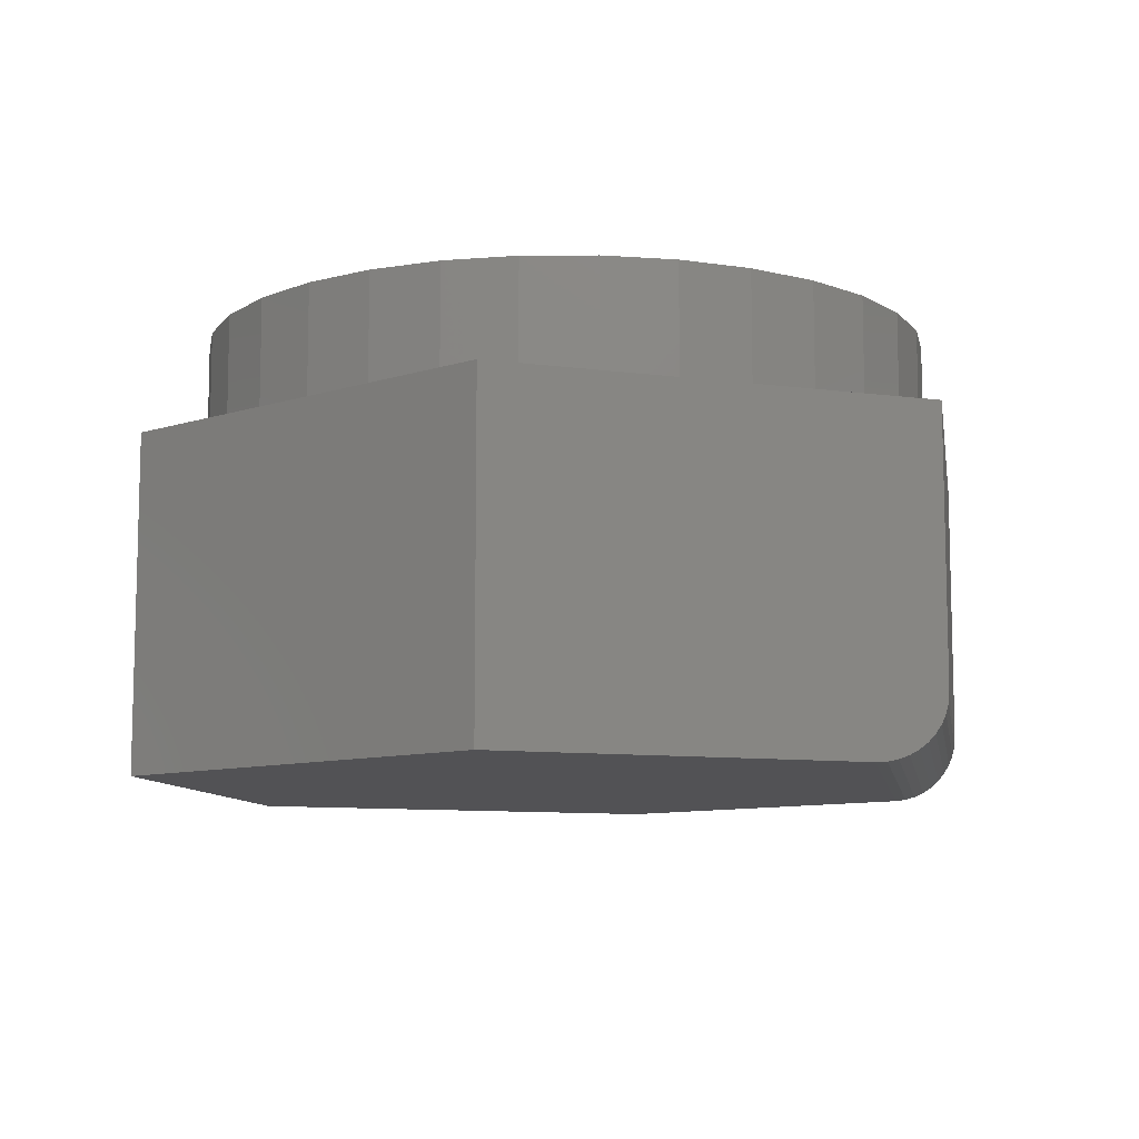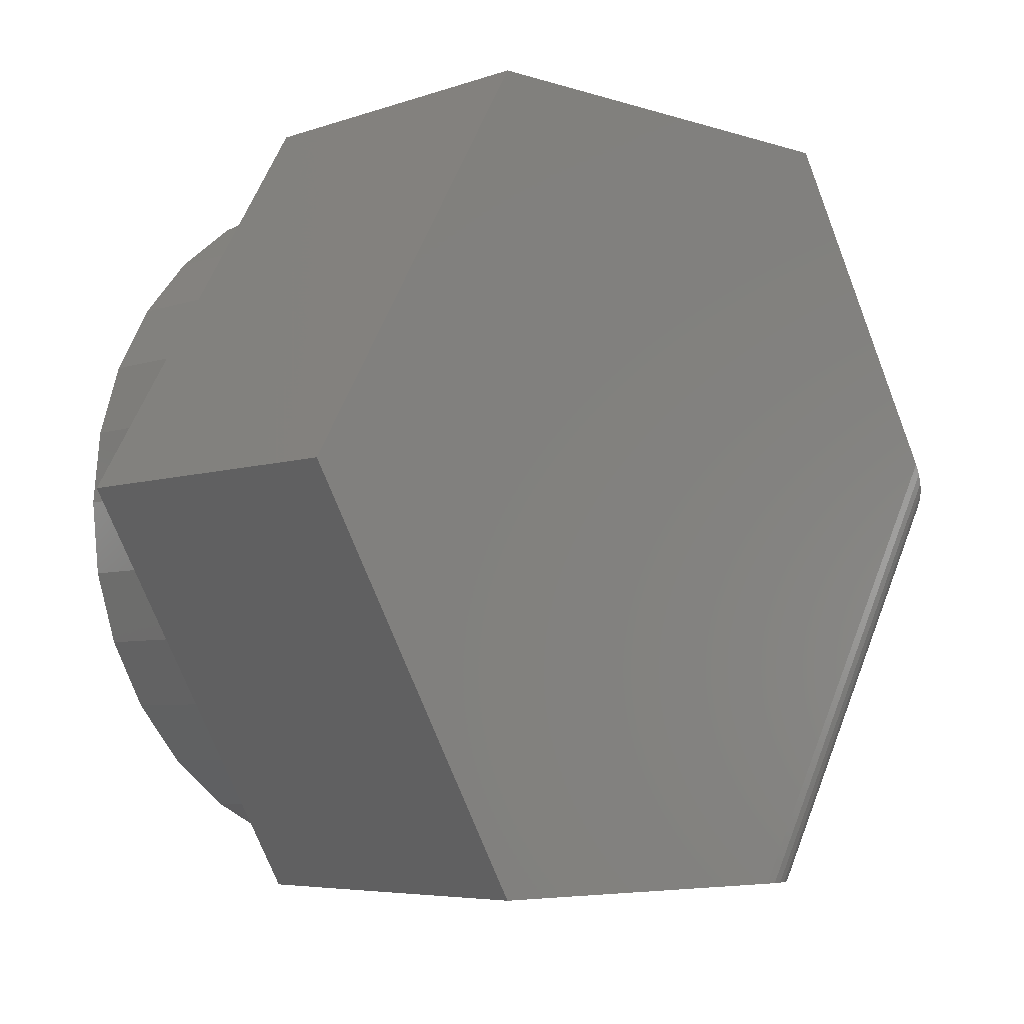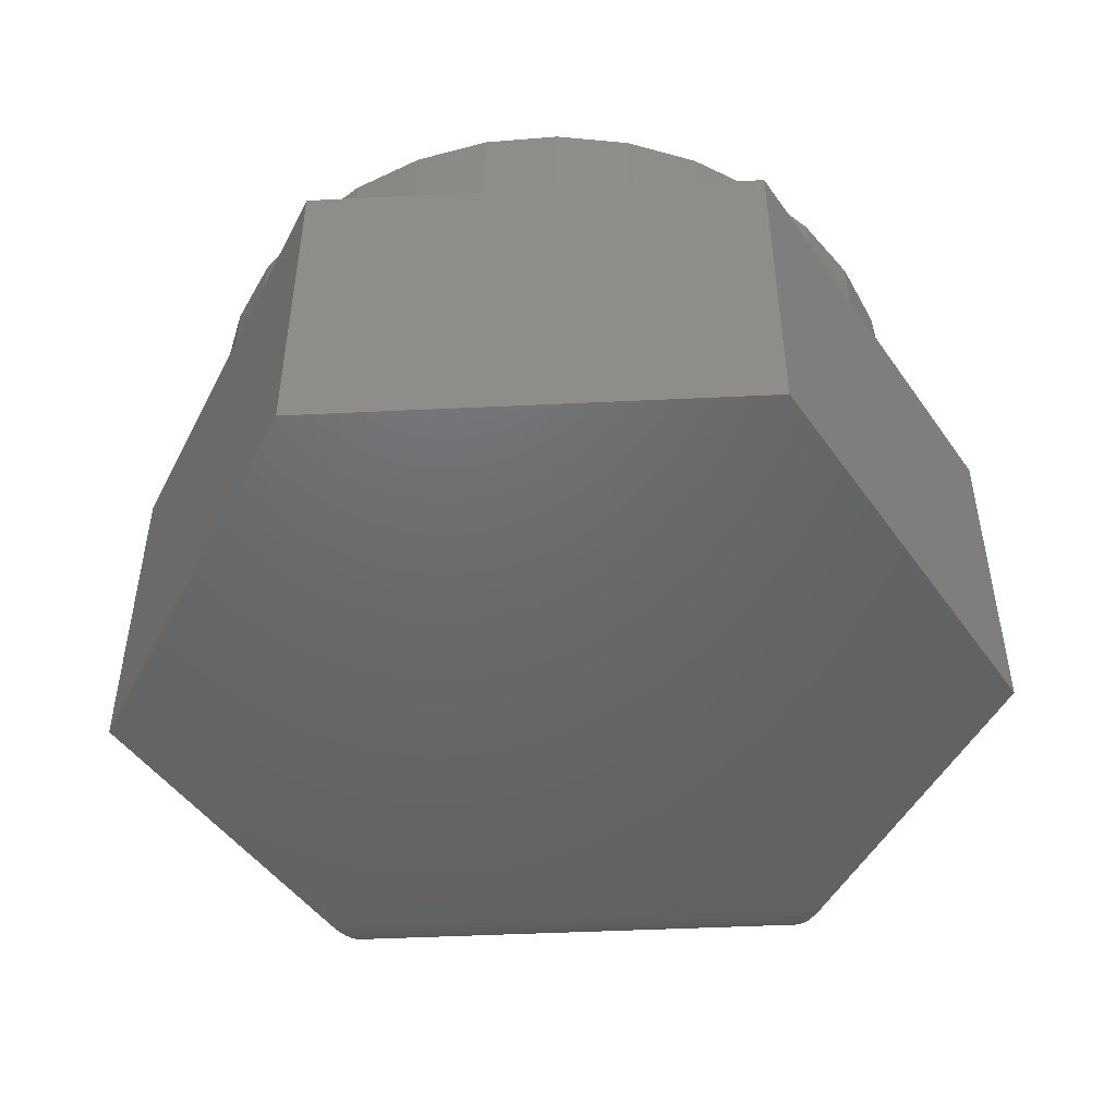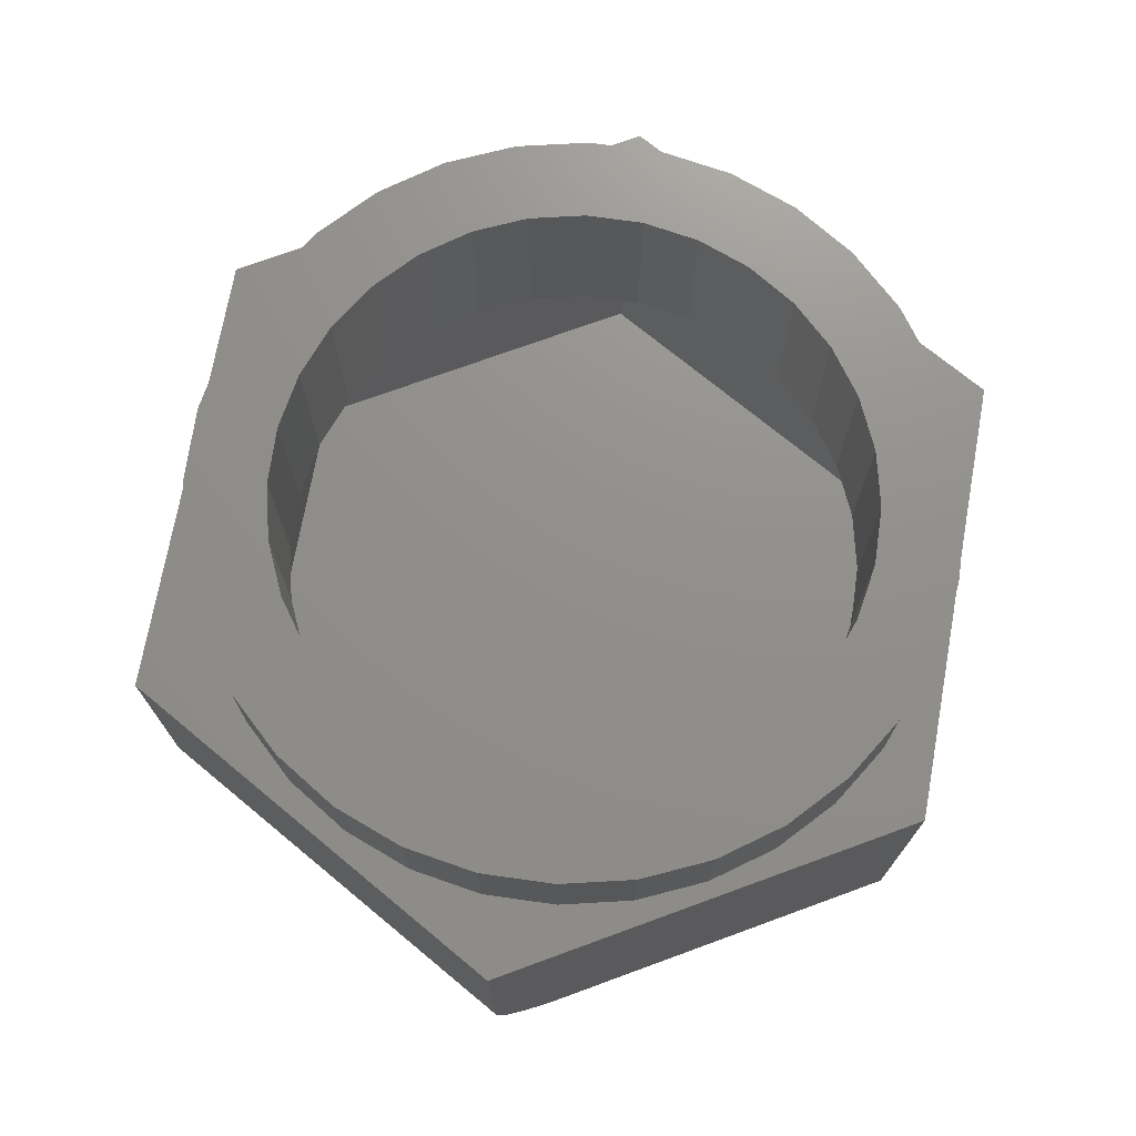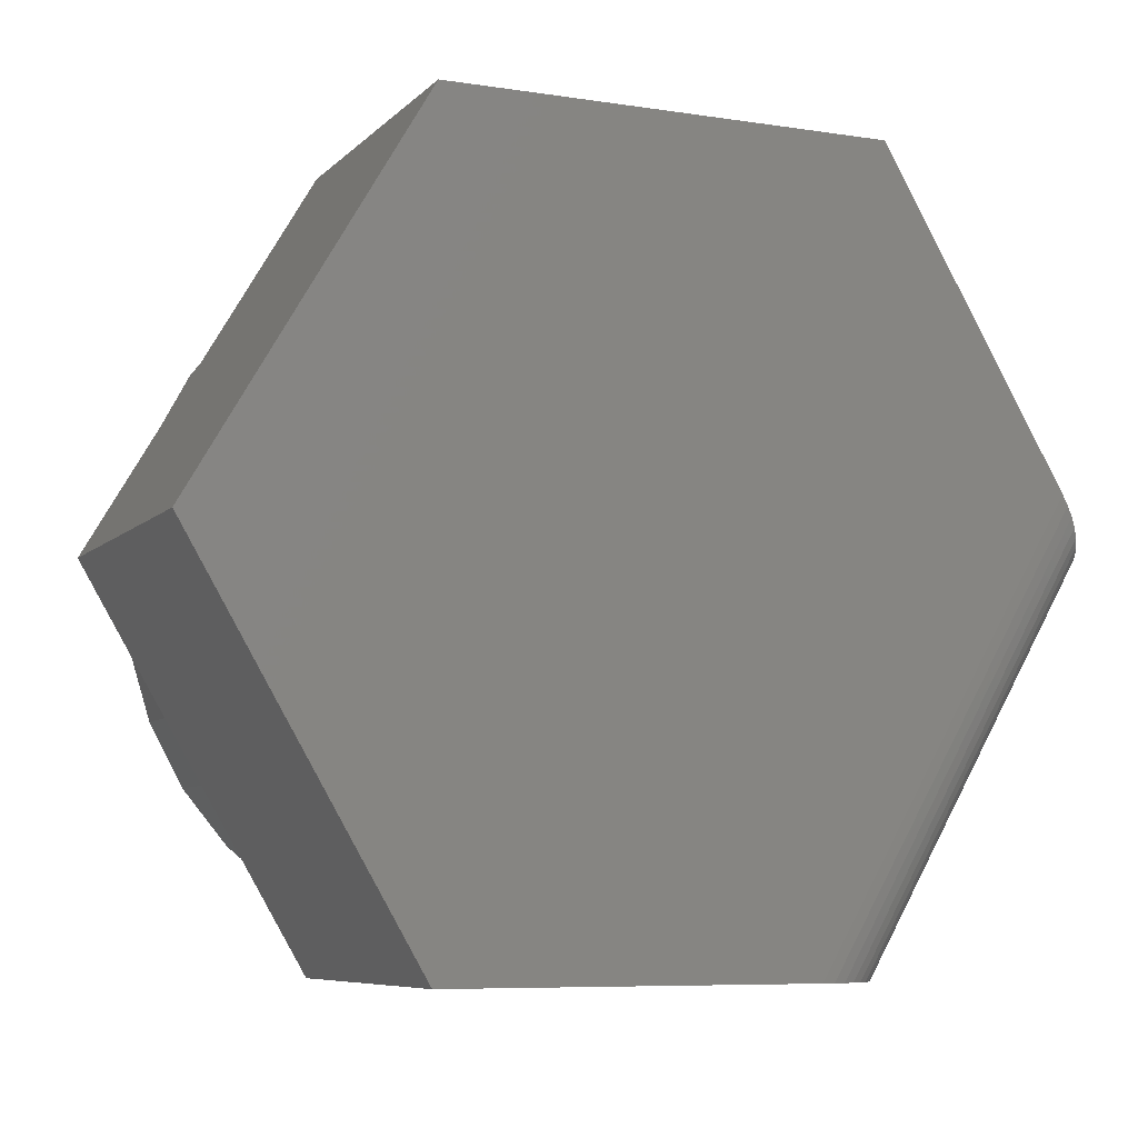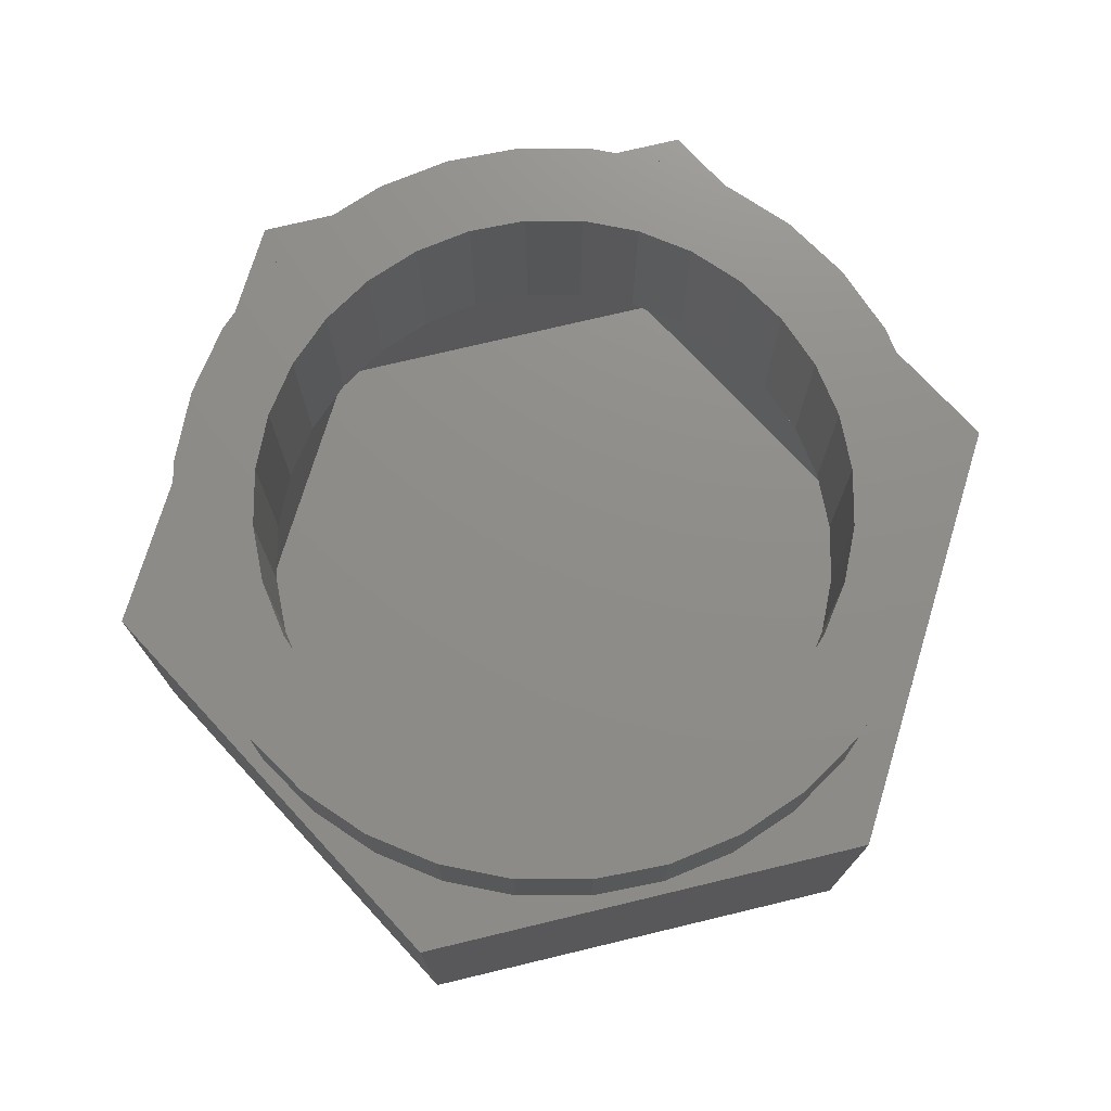
<metadata>
{"format":"stl","ext":"stl","renderer":"f3d","projection":"perspective","resolution":1024,"background":"white","views":[{"elev":-9.4,"azim":-139.9,"up":"+Z"},{"elev":-5.7,"azim":136.2,"up":"+Y"},{"elev":-47.6,"azim":123.4,"up":"+Z"},{"elev":72.7,"azim":-20.1,"up":"+Z"},{"elev":-7.4,"azim":156.3,"up":"+Y"},{"elev":74.2,"azim":106.9,"up":"+Z"}]}
</metadata>
<code>
# stl→obj: 172 verts, 340 faces
v 0.006332 -0.6548 0.75
v -0.2442 -0.6049 0.75
v -0.1214 -0.6422 0.75
v -0.3574 -0.5444 0.75
v 0.006332 -0.5141 0.75
v -0.09397 -0.5043 0.75
v -0.1904 -0.475 0.75
v -0.4567 -0.463 0.75
v 0.006332 0.5141 0.75
v 0.1066 0.5043 0.75
v 0.3701 0.5444 0.75
v 0.2569 0.6049 0.75
v 0.1341 0.6422 0.75
v 0.006332 0.6548 0.75
v -0.1214 0.6422 0.75
v -0.2442 0.6049 0.75
v -0.3574 0.5444 0.75
v -0.09397 0.5043 0.75
v 0.1341 -0.6422 0.75
v 0.2569 -0.6049 0.75
v 0.3701 -0.5444 0.75
v -0.1904 0.475 0.75
v -0.4567 0.463 0.75
v -0.2793 0.4275 0.75
v -0.5381 0.3638 0.75
v -0.3572 0.3636 0.75
v -0.4212 0.2856 0.75
v -0.5986 0.2506 0.75
v -0.4687 0.1968 0.75
v -0.6359 0.1277 0.75
v -0.4979 0.1003 0.75
v -0.5078 6.296e-17 0.75
v -0.6484 8.018e-17 0.75
v -0.4979 -0.1003 0.75
v -0.6359 -0.1277 0.75
v -0.4687 -0.1968 0.75
v -0.5986 -0.2506 0.75
v -0.4212 -0.2856 0.75
v -0.3572 -0.3636 0.75
v -0.5381 -0.3638 0.75
v -0.2793 -0.4275 0.75
v 0.4693 0.463 0.75
v 0.2031 0.475 0.75
v 0.5508 0.3638 0.75
v 0.292 0.4275 0.75
v 0.3699 0.3636 0.75
v 0.6113 0.2506 0.75
v 0.4338 0.2856 0.75
v 0.6485 0.1277 0.75
v 0.4813 0.1968 0.75
v 0.5106 0.1003 0.75
v 0.6611 0 0.75
v 0.5205 0 0.75
v 0.6485 -0.1277 0.75
v 0.5106 -0.1003 0.75
v 0.6113 -0.2506 0.75
v 0.4813 -0.1968 0.75
v 0.4338 -0.2856 0.75
v 0.5508 -0.3638 0.75
v 0.3699 -0.3636 0.75
v 0.4693 -0.463 0.75
v 0.292 -0.4275 0.75
v 0.2031 -0.475 0.75
v 0.1066 -0.5043 0.75
v 0.006332 -0.5141 0.4062
v 0.1066 -0.5043 0.4062
v 0.2031 -0.475 0.4062
v 0.292 -0.4275 0.4062
v 0.3699 -0.3636 0.4062
v 0.4338 -0.2856 0.4062
v 0.4813 -0.1968 0.4062
v 0.5106 -0.1003 0.4062
v 0.5205 -1.259e-16 0.4062
v -0.09397 -0.5043 0.4062
v -0.1904 -0.475 0.4062
v -0.2793 -0.4275 0.4062
v -0.3572 -0.3636 0.4062
v -0.4212 -0.2856 0.4062
v -0.4687 -0.1968 0.4062
v -0.4979 -0.1003 0.4062
v -0.5078 6.296e-17 0.4062
v 0.006332 0.5141 0.4062
v -0.09397 0.5043 0.4062
v -0.1904 0.475 0.4062
v -0.2793 0.4275 0.4062
v -0.3572 0.3636 0.4062
v -0.4212 0.2856 0.4062
v -0.4687 0.1968 0.4062
v -0.4979 0.1003 0.4062
v 0.1066 0.5043 0.4062
v 0.2031 0.475 0.4062
v 0.292 0.4275 0.4062
v 0.3699 0.3636 0.4062
v 0.4338 0.2856 0.4062
v 0.4813 0.1968 0.4062
v 0.5106 0.1003 0.4062
v 0.6611 -1.604e-16 0.5469
v 0.6485 -0.1277 0.5469
v 0.6113 -0.2506 0.5469
v 0.5508 -0.3638 0.5469
v 0.4693 -0.463 0.5469
v 0.3701 -0.5444 0.5469
v 0.2569 -0.6049 0.5469
v 0.1341 -0.6422 0.5469
v 0.006332 -0.6548 0.5469
v -0.1214 -0.6422 0.5469
v -0.2442 -0.6049 0.5469
v -0.3574 -0.5444 0.5469
v -0.4567 -0.463 0.5469
v -0.5381 -0.3638 0.5469
v -0.5986 -0.2506 0.5469
v -0.6359 -0.1277 0.5469
v -0.6484 8.018e-17 0.5469
v -0.6359 0.1277 0.5469
v -0.5986 0.2506 0.5469
v -0.5381 0.3638 0.5469
v -0.4567 0.463 0.5469
v -0.3574 0.5444 0.5469
v -0.2442 0.6049 0.5469
v -0.1214 0.6422 0.5469
v 0.006332 0.6548 0.5469
v 0.1341 0.6422 0.5469
v 0.2569 0.6049 0.5469
v 0.3701 0.5444 0.5469
v 0.4693 0.463 0.5469
v 0.5508 0.3638 0.5469
v 0.6113 0.2506 0.5469
v 0.6485 0.1277 0.5469
v 0.3882 0.6841 0.5469
v -0.396 0.6841 0.5469
v 0.3882 -0.6841 0.5469
v -0.396 -0.6841 0.5469
v -0.7965 5.551e-17 0.5469
v 0.7887 1.631e-16 0.5469
v 0.3882 -0.6841 -0.04688
v 0.7887 1.11e-16 -0.04688
v 0.3882 0.6841 -0.04688
v -0.396 0.6841 -0.04688
v -0.7286 0.116 -0.04688
v -0.7394 0.09751 -0.04538
v -0.7497 0.07999 -0.04109
v -0.7596 0.0631 -0.03398
v -0.7685 0.04788 -0.02454
v -0.7766 0.03394 -0.01252
v -0.7834 0.02234 0.001175
v -0.7891 0.01271 0.01698
v -0.7931 0.005769 0.03383
v -0.7957 0.001437 0.05192
v -0.7965 -1.422e-16 0.07031
v -0.396 -0.6841 0.07031
v -0.3944 -0.6841 0.05192
v -0.2602 -0.6841 -0.04688
v -0.3893 -0.6841 0.03382
v -0.3812 -0.6841 0.017
v -0.3699 -0.6841 0.001186
v -0.3563 -0.6841 -0.01249
v -0.34 -0.6841 -0.02451
v -0.3223 -0.6841 -0.03394
v -0.3025 -0.6841 -0.04106
v -0.282 -0.6841 -0.04536
v 0.3076 0.5435 0.4062
v -0.3154 0.5435 0.4062
v 0.3076 -0.5435 0.4062
v -0.3154 -0.5435 0.4062
v -0.6336 2.082e-17 0.4062
v 0.6257 2.22e-16 0.4062
v -0.3154 0.5435 0.09375
v -0.6336 0 0.09375
v 0.3076 0.5435 0.09375
v 0.6257 2.22e-16 0.09375
v 0.3076 -0.5435 0.09375
v -0.3154 -0.5435 0.09375
f 1 2 3
f 4 2 1
f 4 1 5
f 4 5 6
f 4 6 7
f 4 7 8
f 9 10 11
f 9 11 12
f 9 12 13
f 9 13 14
f 9 14 15
f 9 15 16
f 9 16 17
f 9 17 18
f 1 19 20
f 1 20 21
f 1 21 5
f 18 17 22
f 22 17 23
f 22 23 24
f 24 23 25
f 24 25 26
f 26 25 27
f 27 25 28
f 27 28 29
f 29 28 30
f 29 30 31
f 31 30 32
f 32 30 33
f 32 33 34
f 34 33 35
f 34 35 36
f 36 35 37
f 36 37 38
f 38 37 39
f 39 37 40
f 39 40 41
f 41 40 8
f 41 8 7
f 11 10 42
f 42 10 43
f 42 43 44
f 44 43 45
f 44 45 46
f 44 46 47
f 47 46 48
f 47 48 49
f 49 48 50
f 49 50 51
f 49 51 52
f 52 51 53
f 52 53 54
f 54 53 55
f 54 55 56
f 56 55 57
f 56 57 58
f 56 58 59
f 59 58 60
f 59 60 61
f 61 60 62
f 61 62 63
f 61 63 21
f 21 63 64
f 21 64 5
f 65 64 66
f 66 64 63
f 66 63 67
f 67 63 62
f 67 62 68
f 68 62 60
f 68 60 69
f 69 60 58
f 69 58 70
f 70 58 57
f 70 57 71
f 71 57 55
f 71 55 72
f 72 55 53
f 72 53 73
f 64 65 5
f 5 65 74
f 5 74 6
f 6 74 75
f 6 75 7
f 7 75 76
f 7 76 41
f 41 76 77
f 41 77 39
f 39 77 78
f 39 78 38
f 38 78 79
f 38 79 36
f 36 79 80
f 36 80 34
f 34 80 81
f 34 81 32
f 82 18 83
f 83 18 22
f 83 22 84
f 84 22 24
f 84 24 85
f 85 24 26
f 85 26 86
f 86 26 27
f 86 27 87
f 87 27 29
f 87 29 88
f 88 29 31
f 88 31 89
f 89 31 32
f 89 32 81
f 18 82 9
f 9 82 90
f 9 90 10
f 10 90 91
f 10 91 43
f 43 91 92
f 43 92 45
f 45 92 93
f 45 93 46
f 46 93 94
f 46 94 48
f 48 94 95
f 48 95 50
f 50 95 96
f 50 96 51
f 51 96 73
f 51 73 53
f 97 52 98
f 98 52 54
f 98 54 99
f 99 54 56
f 99 56 100
f 100 56 59
f 100 59 101
f 101 59 61
f 101 61 102
f 102 61 21
f 102 21 103
f 103 21 20
f 103 20 104
f 104 20 19
f 104 19 105
f 105 19 1
f 105 1 106
f 106 1 3
f 106 3 107
f 107 3 2
f 107 2 108
f 108 2 4
f 108 4 109
f 109 4 8
f 109 8 110
f 110 8 40
f 110 40 111
f 111 40 37
f 111 37 112
f 112 37 35
f 112 35 113
f 113 35 33
f 113 33 114
f 114 33 30
f 114 30 115
f 115 30 28
f 115 28 116
f 116 28 25
f 116 25 117
f 117 25 23
f 117 23 118
f 118 23 17
f 118 17 119
f 119 17 16
f 119 16 120
f 120 16 15
f 120 15 121
f 121 15 14
f 121 14 122
f 122 14 13
f 122 13 123
f 123 13 12
f 123 12 124
f 124 12 11
f 124 11 125
f 125 11 42
f 125 42 126
f 126 42 44
f 126 44 127
f 127 44 47
f 127 47 128
f 128 47 49
f 128 49 97
f 97 49 52
f 129 130 121
f 129 121 122
f 129 122 123
f 129 123 124
f 129 124 125
f 129 125 126
f 131 100 101
f 131 101 102
f 131 102 103
f 131 103 104
f 131 104 105
f 131 105 132
f 132 105 106
f 132 106 107
f 132 107 108
f 132 108 109
f 132 109 110
f 132 110 133
f 134 129 126
f 134 126 127
f 134 127 128
f 134 128 97
f 134 97 98
f 134 98 99
f 134 99 100
f 134 100 131
f 133 110 111
f 133 111 112
f 133 112 113
f 133 113 114
f 133 114 115
f 133 115 116
f 130 133 116
f 130 116 117
f 130 117 118
f 130 118 119
f 130 119 120
f 130 120 121
f 131 135 134
f 134 135 136
f 134 136 129
f 129 136 137
f 129 137 130
f 130 137 138
f 133 130 138
f 133 138 139
f 133 139 140
f 133 140 141
f 133 141 142
f 133 142 143
f 133 143 144
f 133 144 145
f 133 145 146
f 133 146 147
f 133 147 148
f 133 148 149
f 133 149 132
f 132 149 150
f 150 151 132
f 152 135 131
f 152 131 132
f 152 132 151
f 152 151 153
f 152 153 154
f 152 154 155
f 152 155 156
f 152 156 157
f 152 157 158
f 152 158 159
f 152 159 160
f 136 135 137
f 139 138 152
f 152 138 137
f 152 137 135
f 139 152 140
f 140 152 160
f 140 160 141
f 141 160 159
f 141 159 142
f 142 159 158
f 142 158 143
f 143 158 157
f 143 157 144
f 144 157 156
f 144 156 145
f 145 156 155
f 145 155 146
f 146 155 154
f 146 154 147
f 147 154 153
f 147 153 148
f 148 153 151
f 148 151 149
f 149 151 150
f 161 94 93
f 161 93 92
f 161 92 91
f 161 91 90
f 161 90 82
f 161 82 162
f 163 164 65
f 163 65 66
f 163 66 67
f 163 67 68
f 163 68 69
f 163 69 70
f 164 165 78
f 164 78 77
f 164 77 76
f 164 76 75
f 164 75 74
f 164 74 65
f 166 163 70
f 166 70 71
f 166 71 72
f 166 72 73
f 166 73 96
f 166 96 95
f 166 95 94
f 166 94 161
f 165 87 88
f 165 88 89
f 165 89 81
f 165 81 80
f 165 80 79
f 165 79 78
f 162 82 83
f 162 83 84
f 162 84 85
f 162 85 86
f 162 86 87
f 162 87 165
f 162 165 167
f 167 165 168
f 161 162 169
f 169 162 167
f 166 161 170
f 170 161 169
f 163 166 171
f 171 166 170
f 164 163 172
f 172 163 171
f 165 164 168
f 168 164 172
f 172 167 168
f 167 172 169
f 169 172 171
f 169 171 170

</code>
